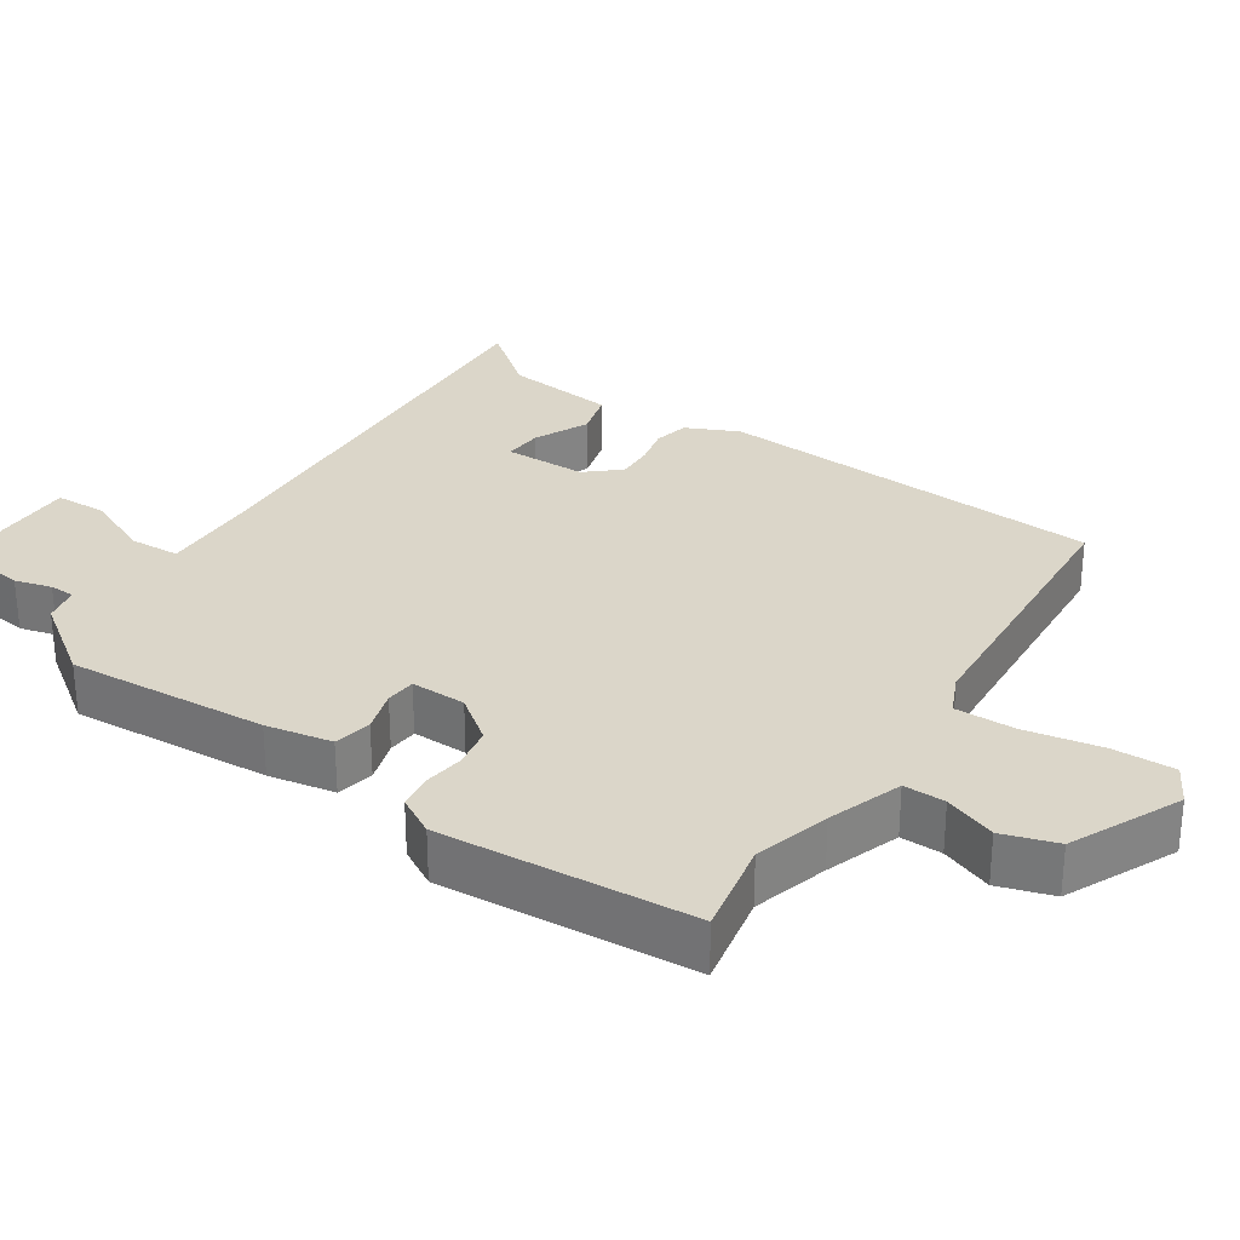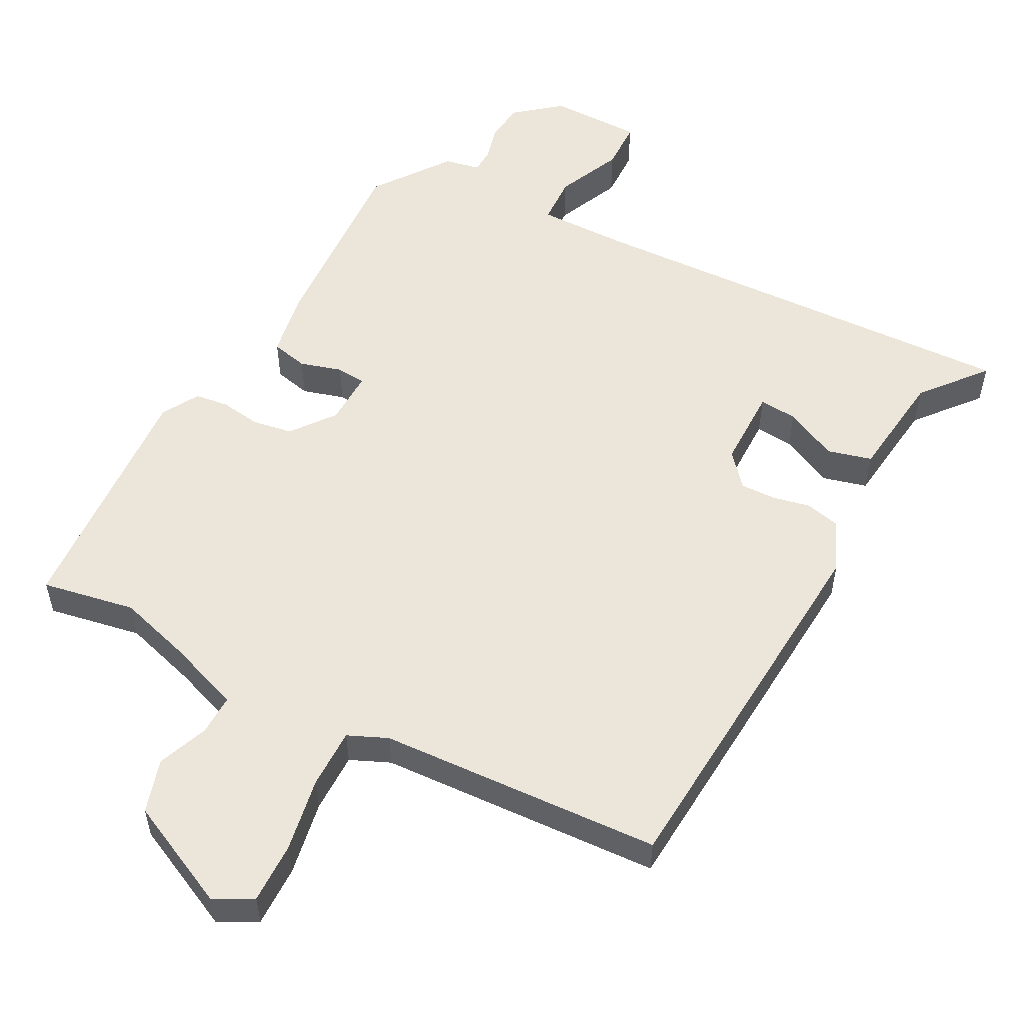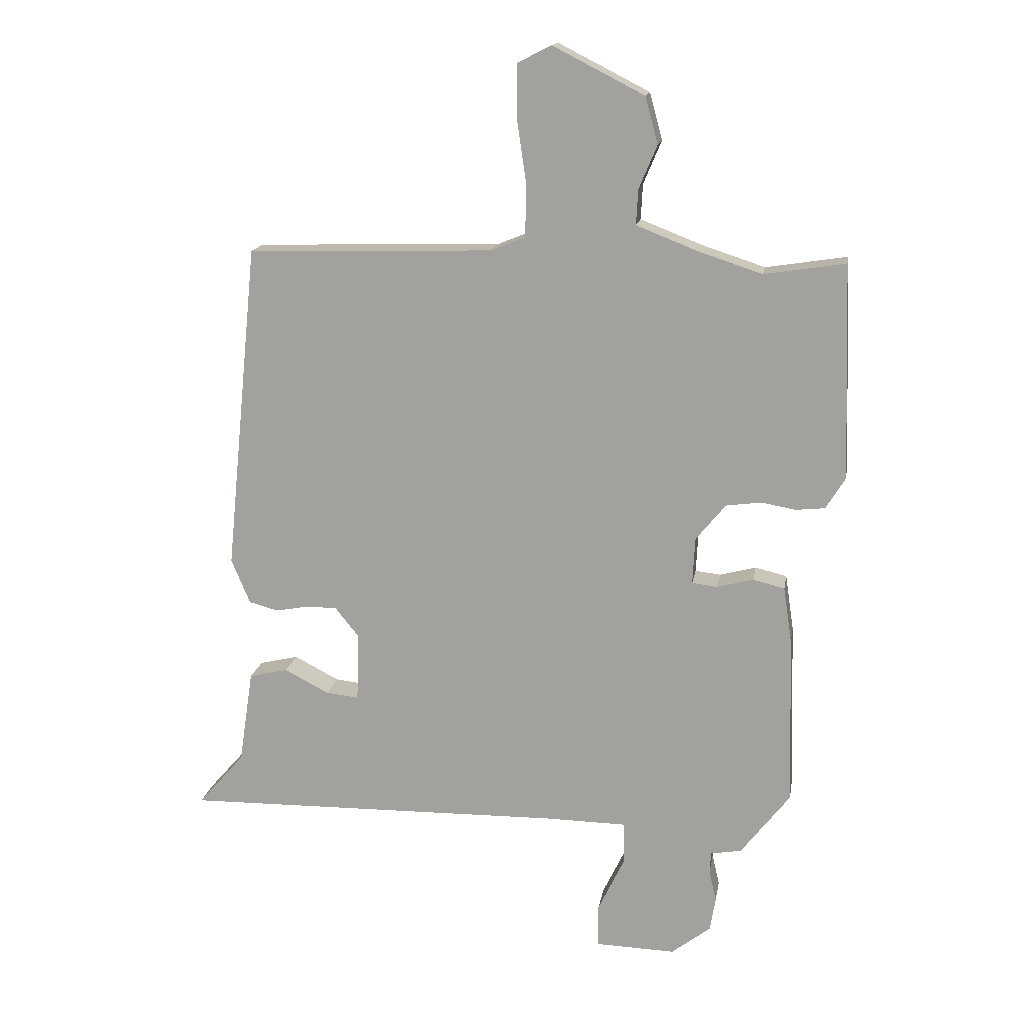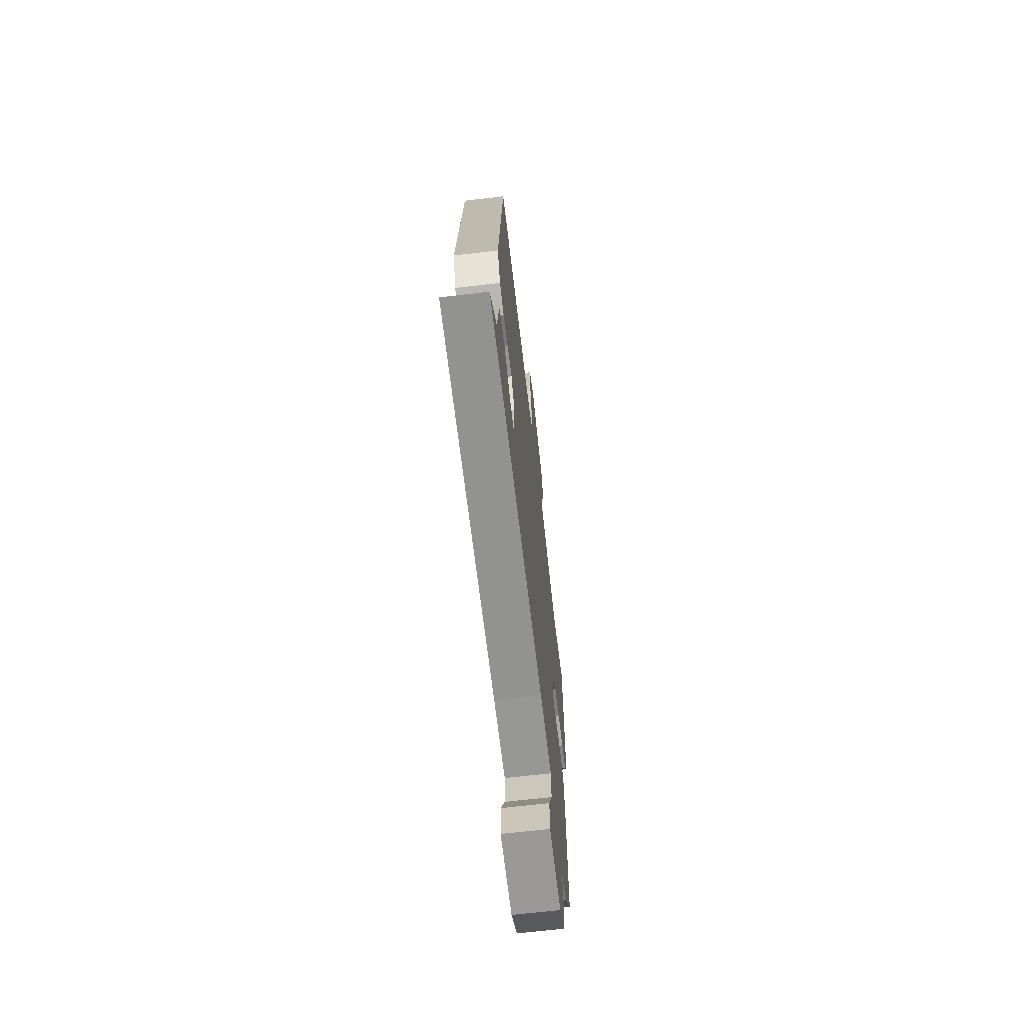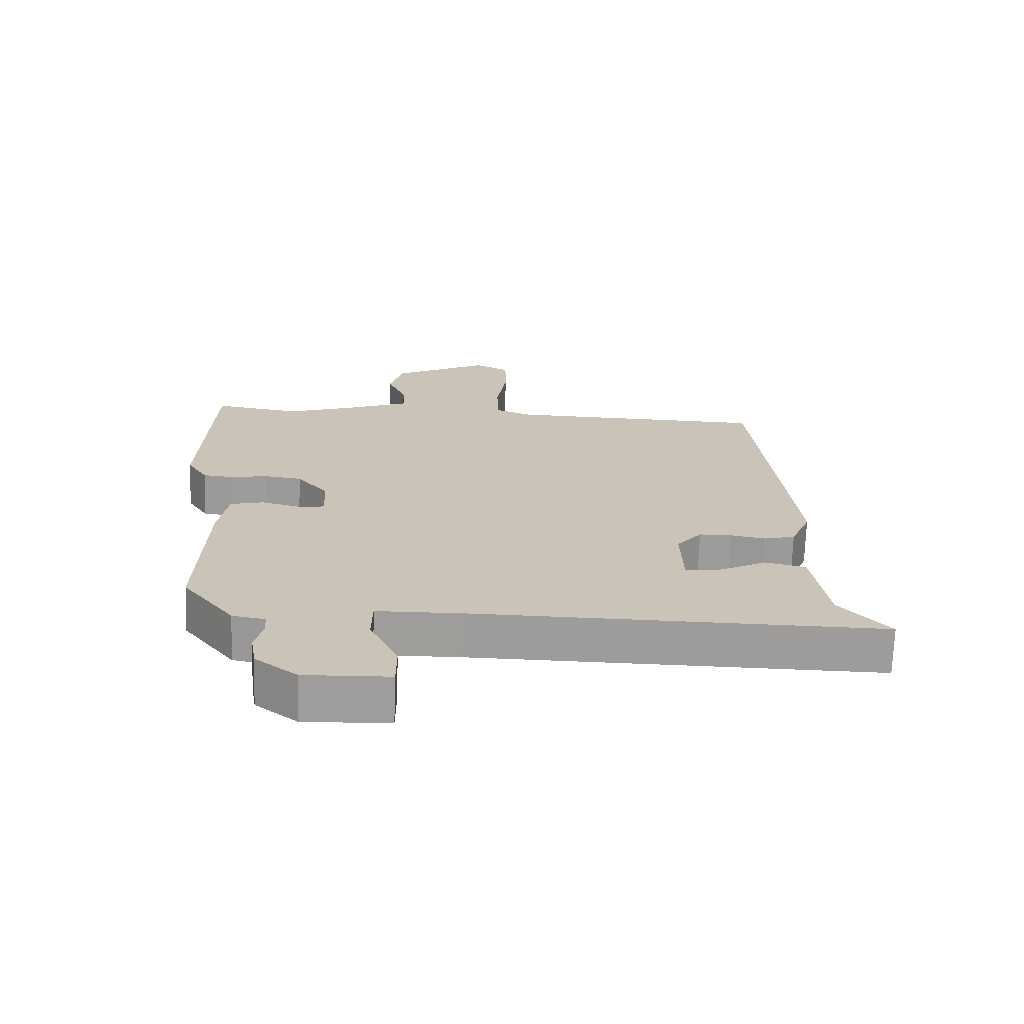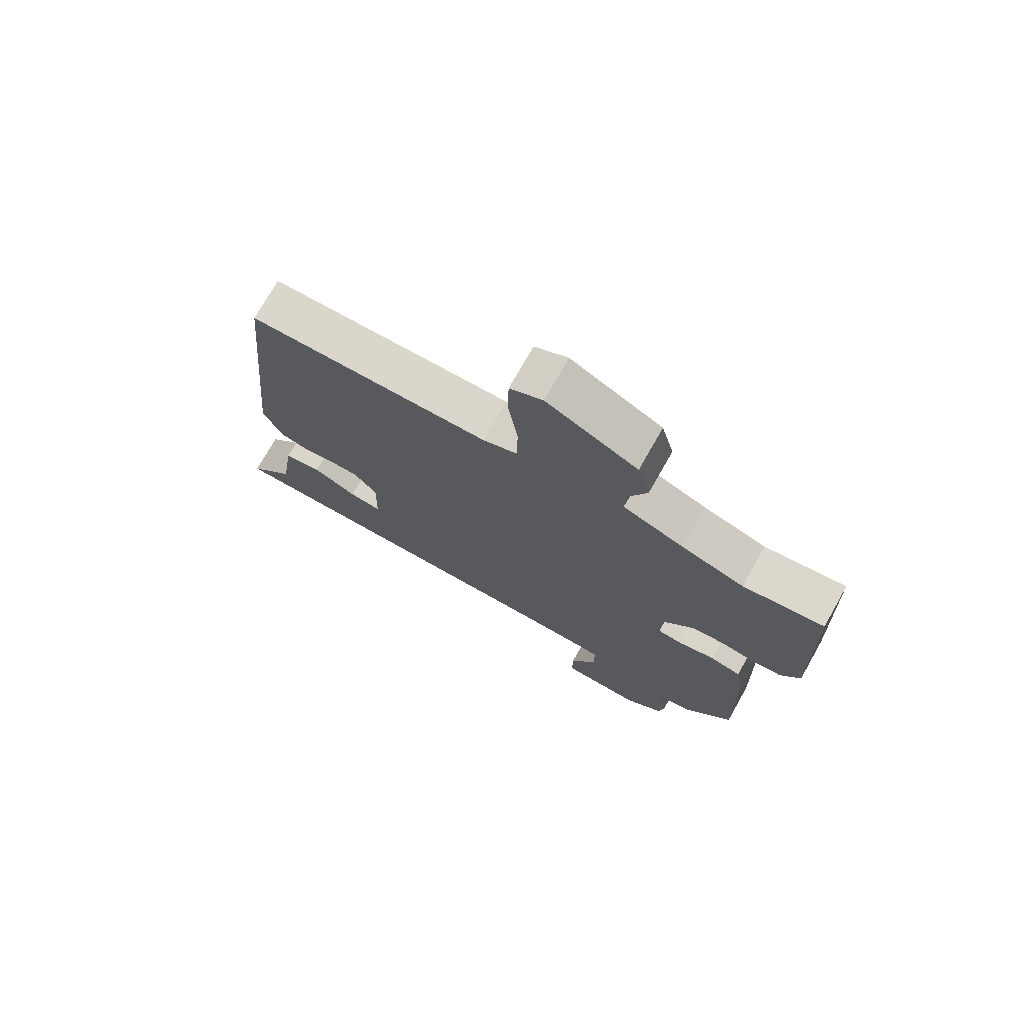
<metadata>
{"format":"obj","ext":"obj","renderer":"f3d","projection":"perspective","resolution":1024,"background":"white","views":[{"elev":29.7,"azim":-58.6,"up":"+Y"},{"elev":54.5,"azim":26.3,"up":"+Y"},{"elev":15.6,"azim":-170.5,"up":"+Z"},{"elev":-67.2,"azim":96.7,"up":"+Z"},{"elev":-70.3,"azim":-1.9,"up":"+Z"},{"elev":74.2,"azim":-150.4,"up":"+Z"}]}
</metadata>
<code>
v -0.53 0.07 0.505
v -0.396 0.07 0.484
v -0.292 0.07 0.518
v -0.19 0.07 0.558
v -0.193 0.07 0.616
v -0.223 0.07 0.687
v -0.202 0.07 0.764
v -0.051 0.07 0.841
v 0.004 0.07 0.813
v 0.005 0.07 0.726
v -0.011 0.07 0.619
v -0.009 0.07 0.534
v 0.048 0.07 0.511
v 0.453 0.07 0.5
v 0.507 0.07 -0.042
v 0.476 0.07 -0.116
v 0.428 0.07 -0.129
v 0.374 0.07 -0.119
v 0.323 0.07 -0.119
v 0.284 0.07 -0.167
v 0.287 0.07 -0.282
v 0.341 0.07 -0.276
v 0.415 0.07 -0.238
v 0.479 0.07 -0.253
v 0.502 0.07 -0.408
v 0.579 0.07 -0.496
v -0.052 0.07 -0.486
v -0.185 0.07 -0.488
v -0.186 0.07 -0.557
v -0.142 0.07 -0.649
v -0.142 0.07 -0.72
v -0.274 0.07 -0.724
v -0.339 0.07 -0.674
v -0.348 0.07 -0.618
v -0.336 0.07 -0.566
v -0.338 0.07 -0.531
v -0.389 0.07 -0.522
v -0.47 0.07 -0.417
v -0.462 0.07 -0.136
v -0.448 0.07 -0.043
v -0.396 0.07 -0.03
v -0.336 0.07 -0.046
v -0.294 0.07 -0.041
v -0.298 0.07 0.036
v -0.347 0.07 0.096
v -0.405 0.07 0.104
v -0.462 0.07 0.094
v -0.51 0.07 0.099
v -0.542 0.07 0.151
v -0.53 0 0.505
v -0.396 0 0.484
v -0.292 0 0.518
v -0.19 0 0.558
v -0.193 0 0.616
v -0.223 0 0.687
v -0.202 0 0.764
v -0.051 0 0.841
v 0.004 0 0.813
v 0.005 0 0.726
v -0.011 0 0.619
v -0.009 0 0.534
v 0.048 0 0.511
v 0.453 0 0.5
v 0.507 0 -0.042
v 0.476 0 -0.116
v 0.428 0 -0.129
v 0.374 0 -0.119
v 0.323 0 -0.119
v 0.284 0 -0.167
v 0.287 0 -0.282
v 0.341 0 -0.276
v 0.415 0 -0.238
v 0.479 0 -0.253
v 0.502 0 -0.408
v 0.579 0 -0.496
v -0.052 0 -0.486
v -0.185 0 -0.488
v -0.186 0 -0.557
v -0.142 0 -0.649
v -0.142 0 -0.72
v -0.274 0 -0.724
v -0.339 0 -0.674
v -0.348 0 -0.618
v -0.336 0 -0.566
v -0.338 0 -0.531
v -0.389 0 -0.522
v -0.47 0 -0.417
v -0.462 0 -0.136
v -0.448 0 -0.043
v -0.396 0 -0.03
v -0.336 0 -0.046
v -0.294 0 -0.041
v -0.298 0 0.036
v -0.347 0 0.096
v -0.405 0 0.104
v -0.462 0 0.094
v -0.51 0 0.099
v -0.542 0 0.151
f 46 47 48 49
f 45 46 49 1
f 44 45 1 2
f 39 40 41 42
f 39 42 43
f 36 37 38 39
f 36 39 43
f 35 36 43
f 32 33 34 35
f 32 35 43
f 29 30 31 32
f 28 29 32 43
f 27 28 43 44
f 25 26 27 44
f 22 23 24 25
f 21 22 25
f 15 16 17 18
f 13 14 15 18
f 12 13 18 19
f 8 9 10 11
f 8 11 12
f 5 6 7 8
f 4 5 8 12
f 3 4 12 19
f 21 25 44
f 20 21 44 2
f 2 3 19 20
f 98 97 96 95
f 50 98 95 94
f 51 50 94 93
f 91 90 89 88
f 92 91 88
f 88 87 86 85
f 92 88 85
f 92 85 84
f 84 83 82 81
f 92 84 81
f 81 80 79 78
f 92 81 78 77
f 93 92 77 76
f 93 76 75 74
f 74 73 72 71
f 74 71 70
f 67 66 65 64
f 67 64 63 62
f 68 67 62 61
f 60 59 58 57
f 61 60 57
f 57 56 55 54
f 61 57 54 53
f 68 61 53 52
f 93 74 70
f 51 93 70 69
f 69 68 52 51
f 1 50 51 2
f 2 51 52 3
f 3 52 53 4
f 4 53 54 5
f 5 54 55 6
f 6 55 56 7
f 7 56 57 8
f 8 57 58 9
f 9 58 59 10
f 10 59 60 11
f 11 60 61 12
f 12 61 62 13
f 13 62 63 14
f 14 63 64 15
f 15 64 65 16
f 16 65 66 17
f 17 66 67 18
f 18 67 68 19
f 19 68 69 20
f 20 69 70 21
f 21 70 71 22
f 22 71 72 23
f 23 72 73 24
f 24 73 74 25
f 25 74 75 26
f 26 75 76 27
f 27 76 77 28
f 28 77 78 29
f 29 78 79 30
f 30 79 80 31
f 31 80 81 32
f 32 81 82 33
f 33 82 83 34
f 34 83 84 35
f 35 84 85 36
f 36 85 86 37
f 37 86 87 38
f 38 87 88 39
f 39 88 89 40
f 40 89 90 41
f 41 90 91 42
f 42 91 92 43
f 43 92 93 44
f 44 93 94 45
f 45 94 95 46
f 46 95 96 47
f 47 96 97 48
f 48 97 98 49
f 49 98 50 1

</code>
